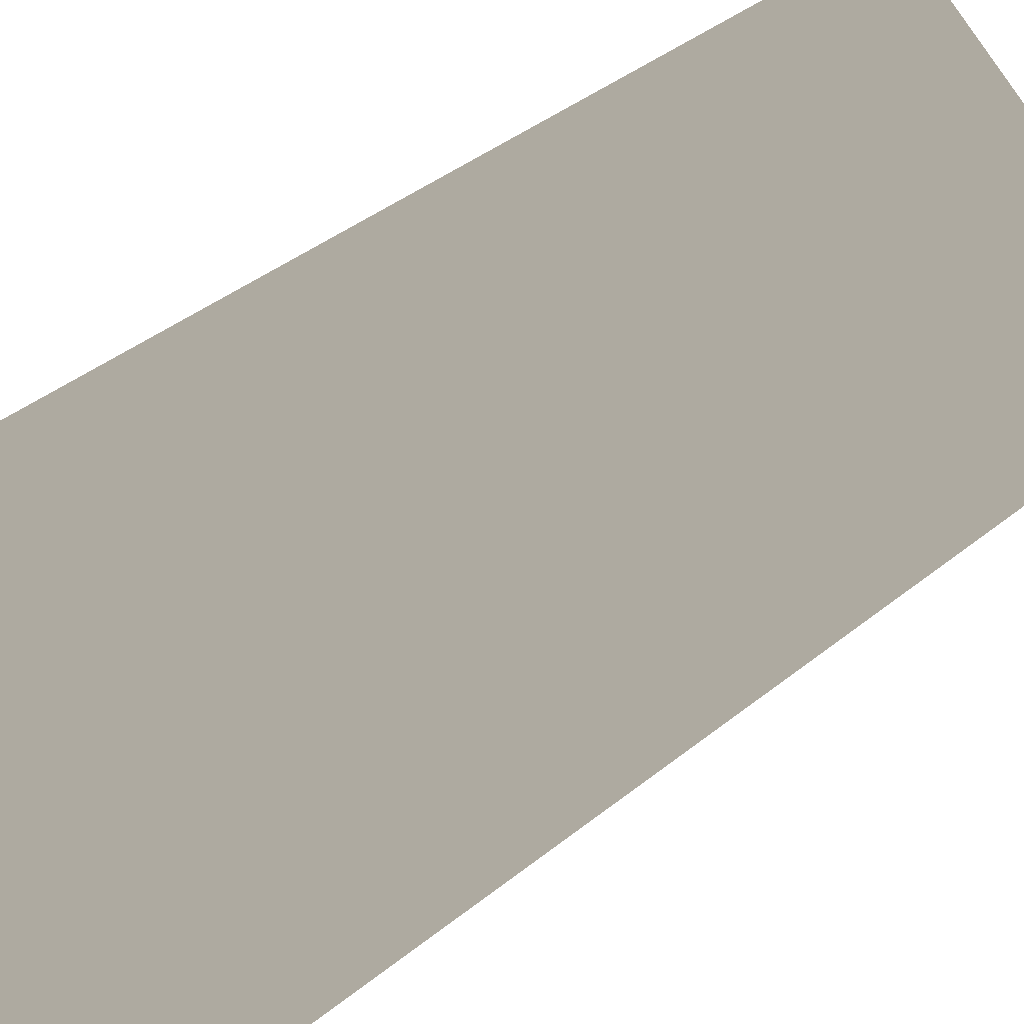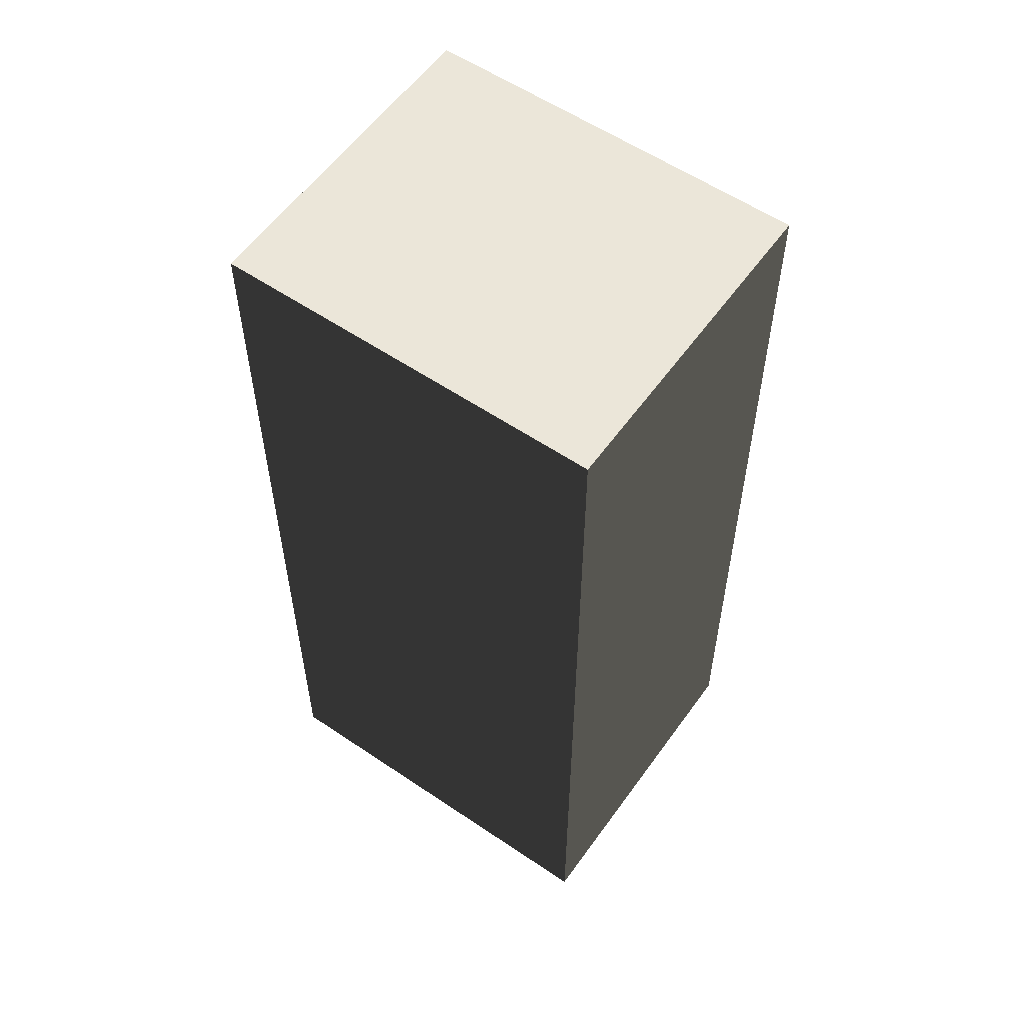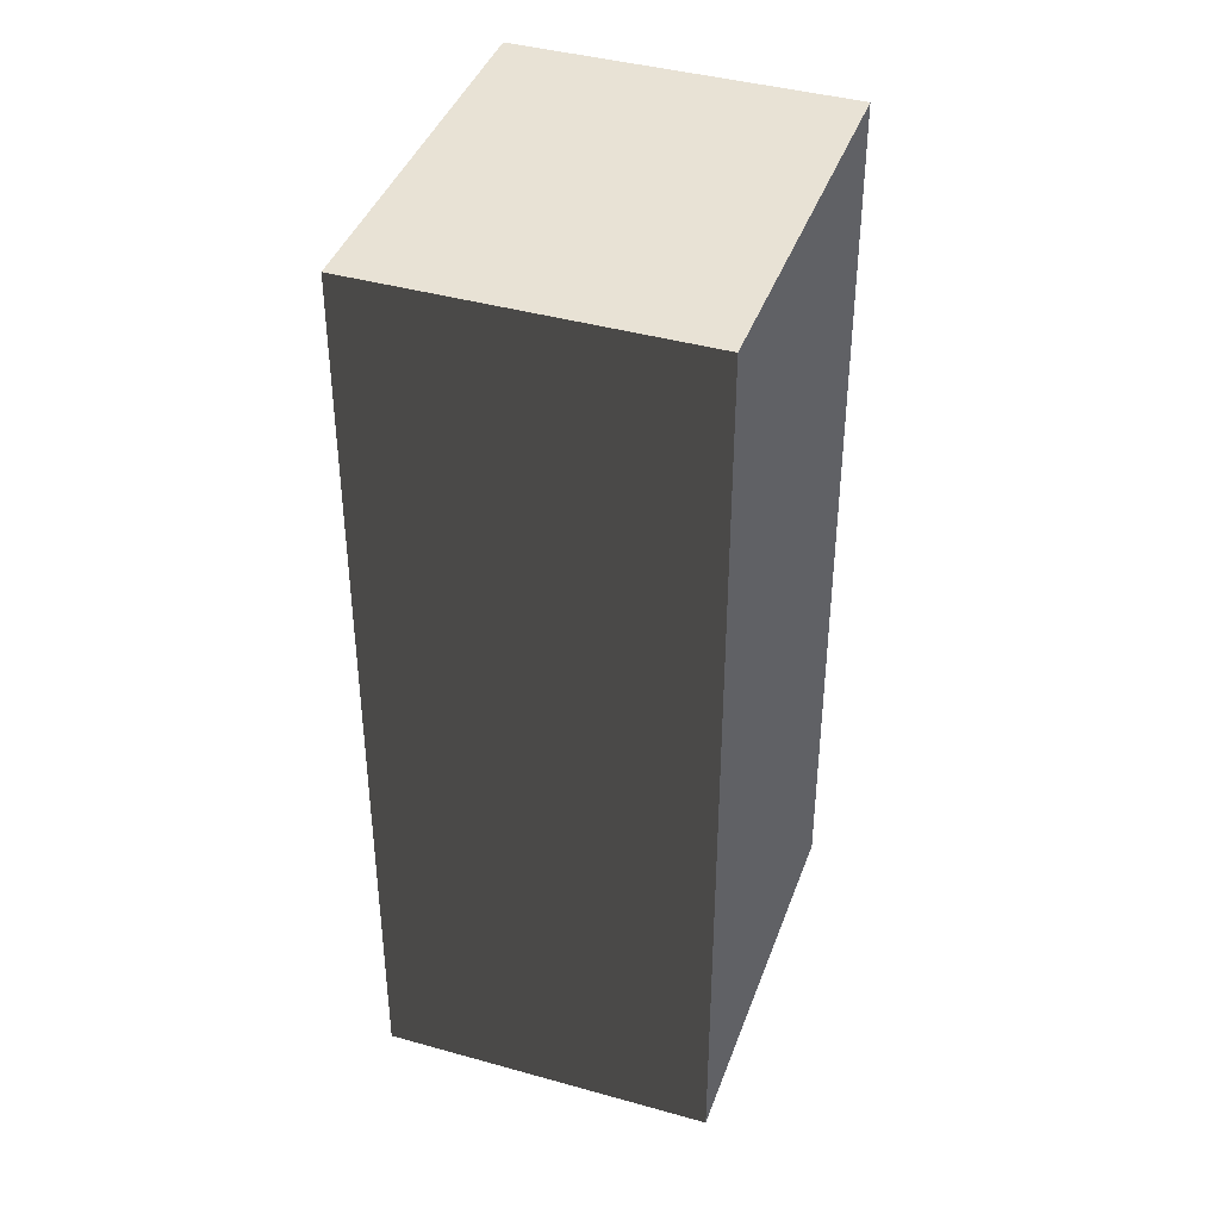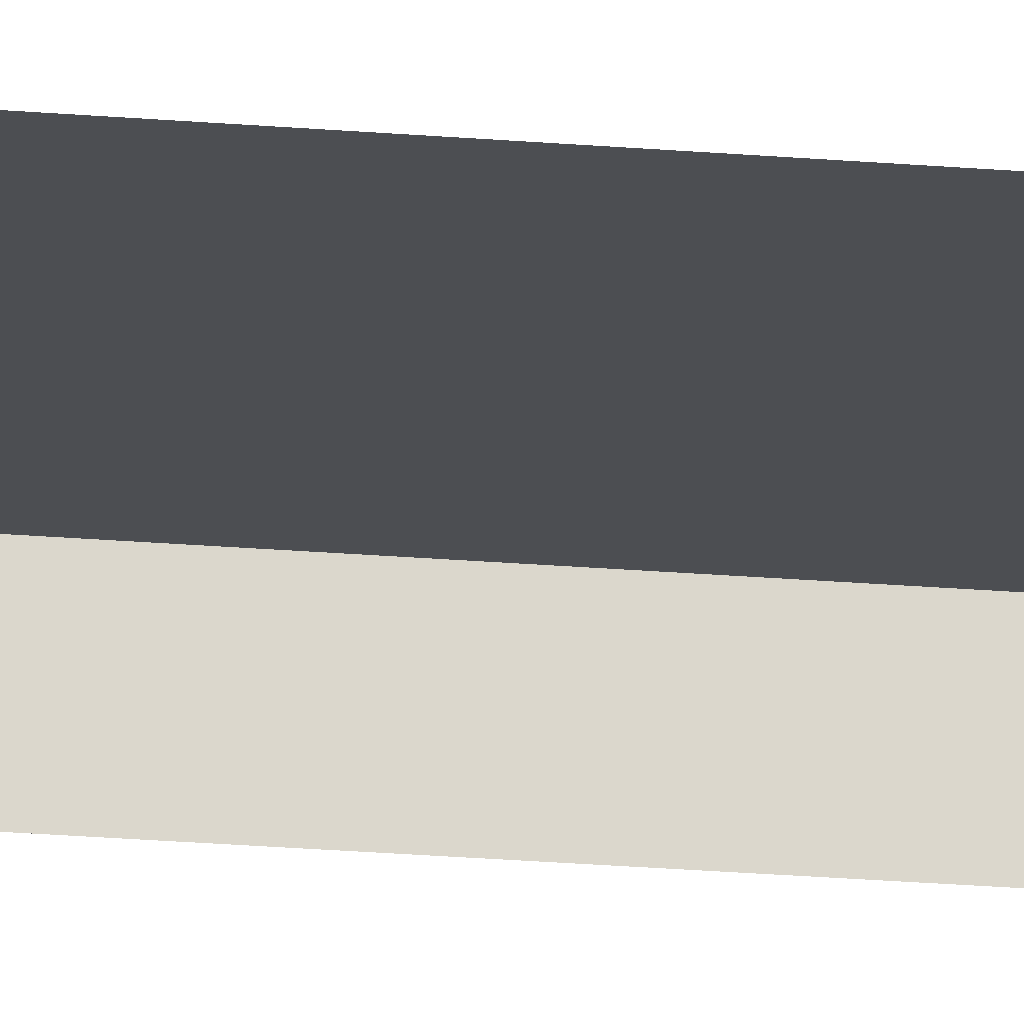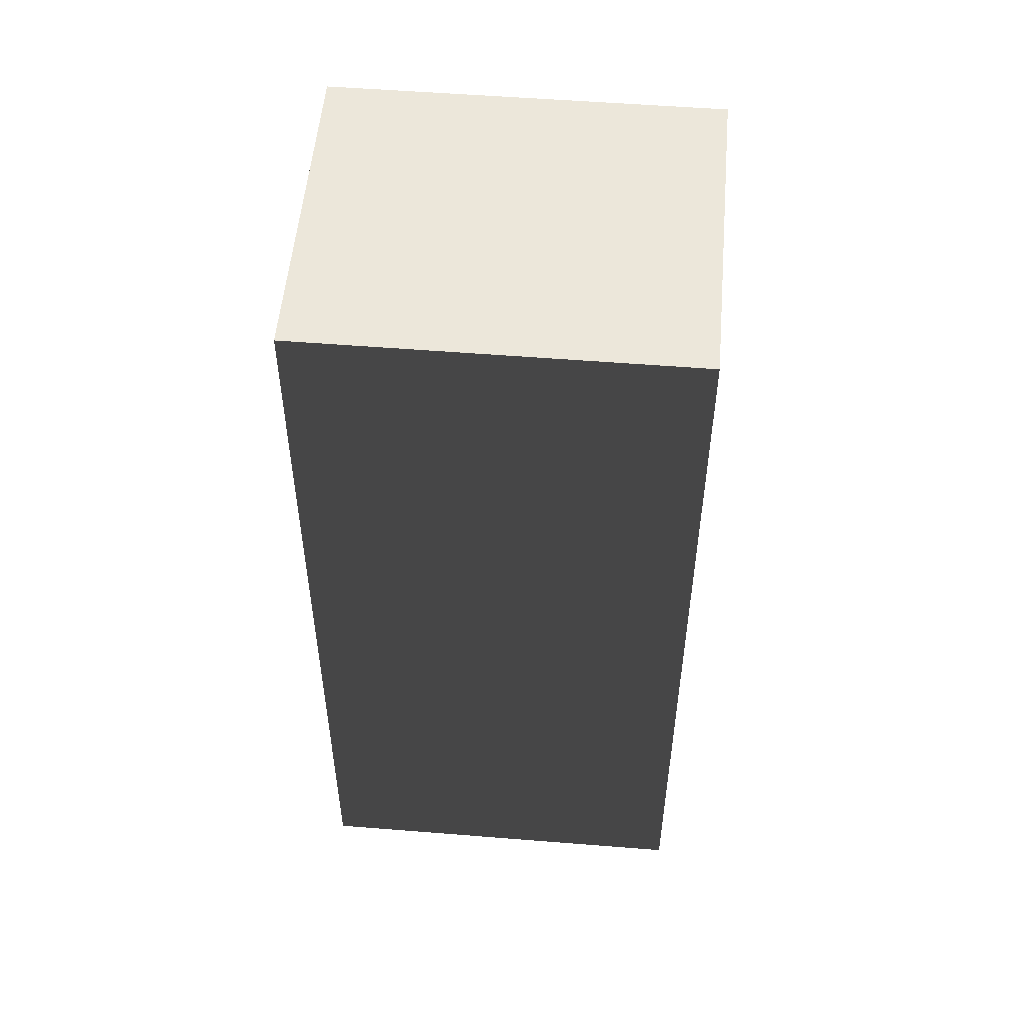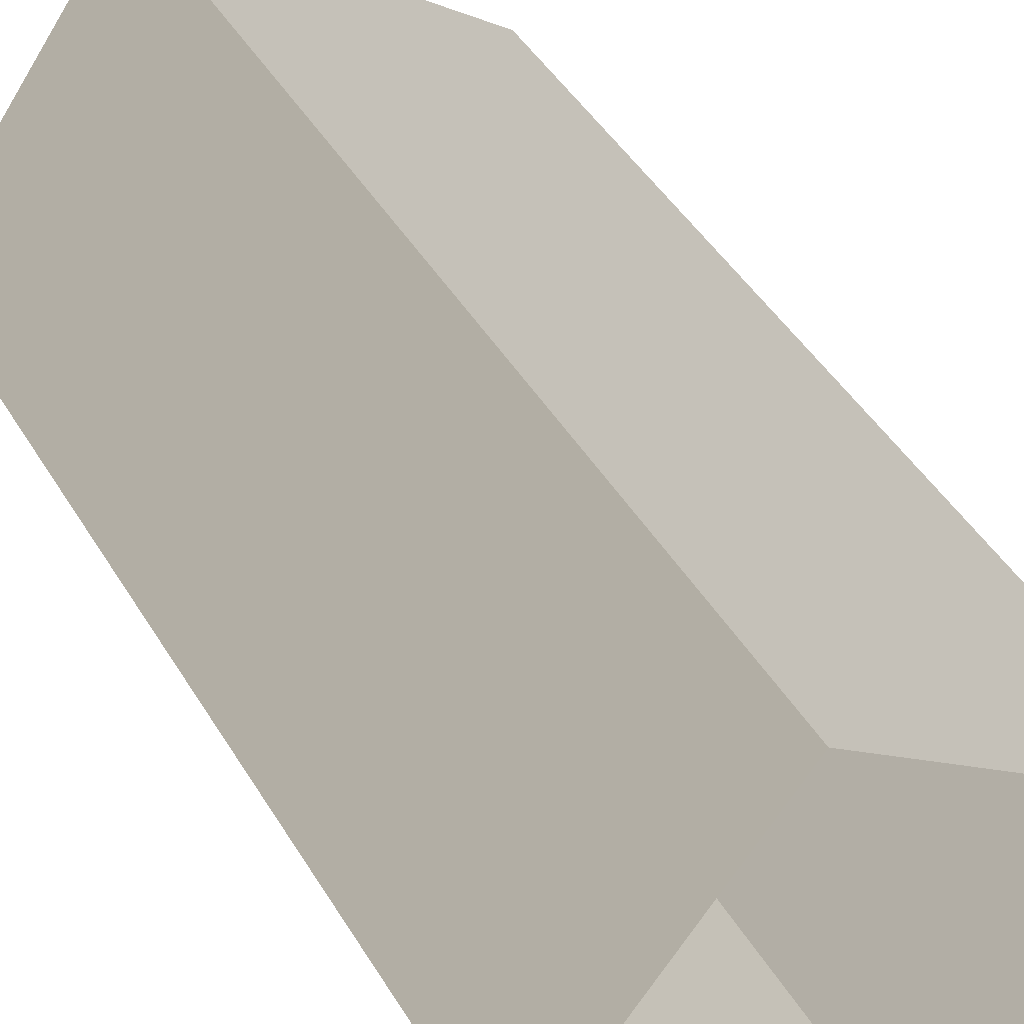
<metadata>
{"format":"obj","ext":"obj","renderer":"f3d","projection":"perspective","resolution":1024,"background":"white","views":[{"elev":39.8,"azim":45.0,"up":"+Z"},{"elev":57.3,"azim":71.7,"up":"+Y"},{"elev":40.7,"azim":-34.6,"up":"+Y"},{"elev":-69.9,"azim":86.5,"up":"+Z"},{"elev":53.4,"azim":41.4,"up":"+Y"},{"elev":45.5,"azim":-29.4,"up":"+Z"}]}
</metadata>
<code>
v  0.675 0 -2.895
v  -2.751 0 -0.354
v  0.675 10.5 -2.895
v  -2.751 10.5 -0.354
v  2.965 0 0.195
v  2.965 10.5 0.195
v  -0.685 0 2.895
v  -0.685 10.5 2.895
v  -2.965 0 -0.195
v  -2.965 10.5 -0.195
g BuildingMaster_1979193903424461958000000000_0
f 1 2 3
f 2 4 3
f 5 1 6
f 1 3 6
f 7 5 8
f 5 6 8
f 9 7 10
f 7 8 10
f 2 9 4
f 9 10 4
g BuildingMaster_1979193903424461958000000000_1
f 4 6 3
f 10 8 4
f 6 4 8

</code>
